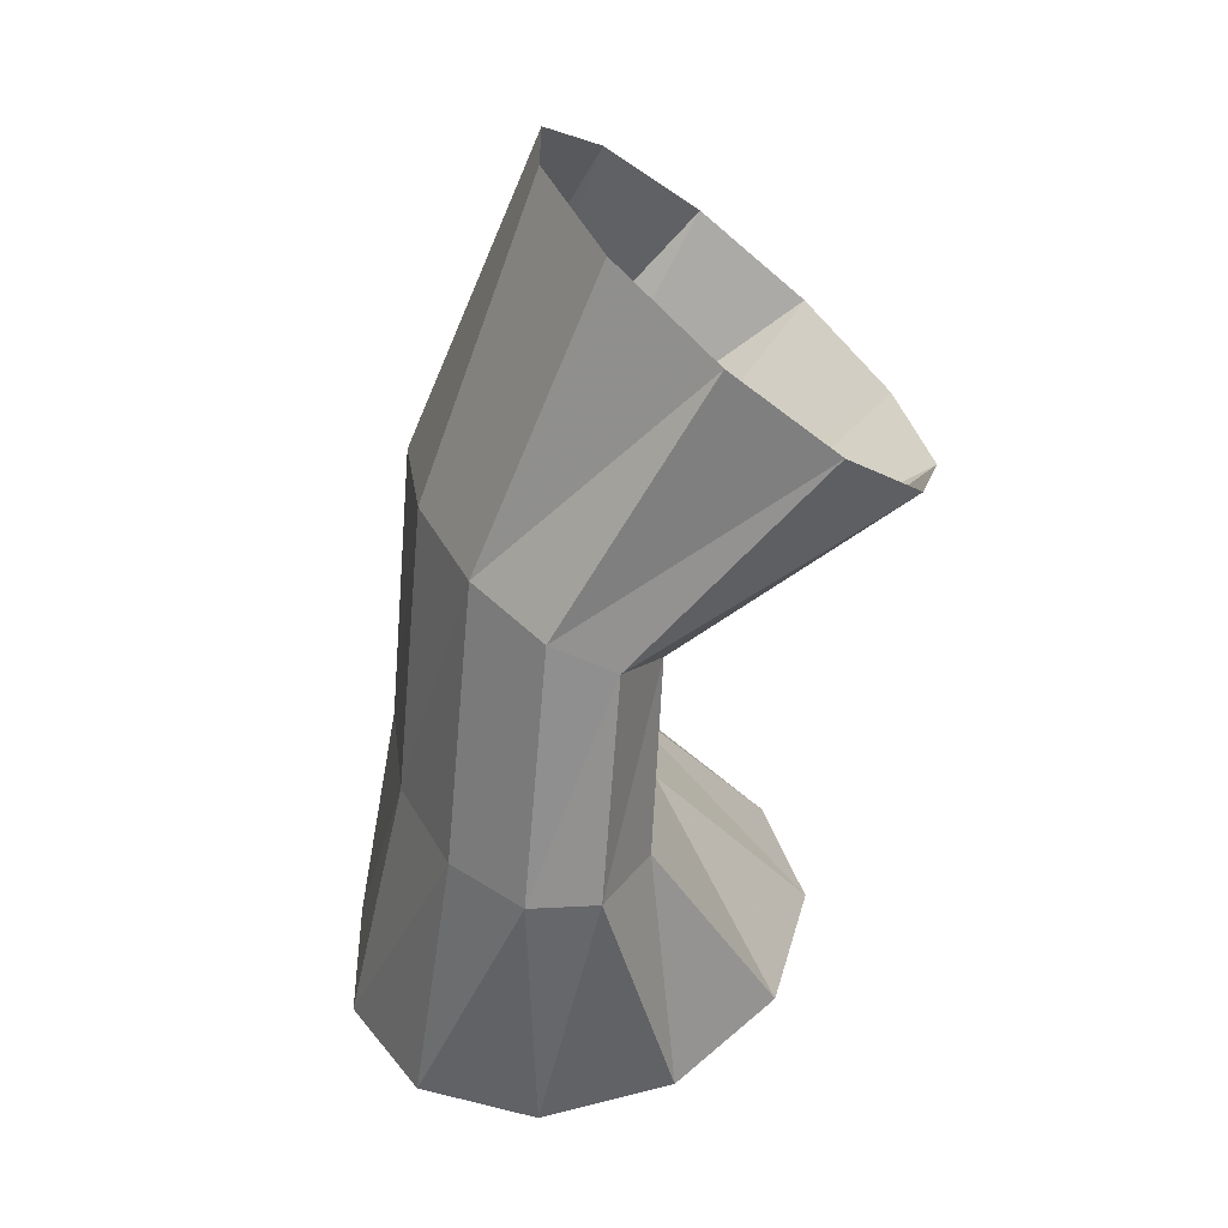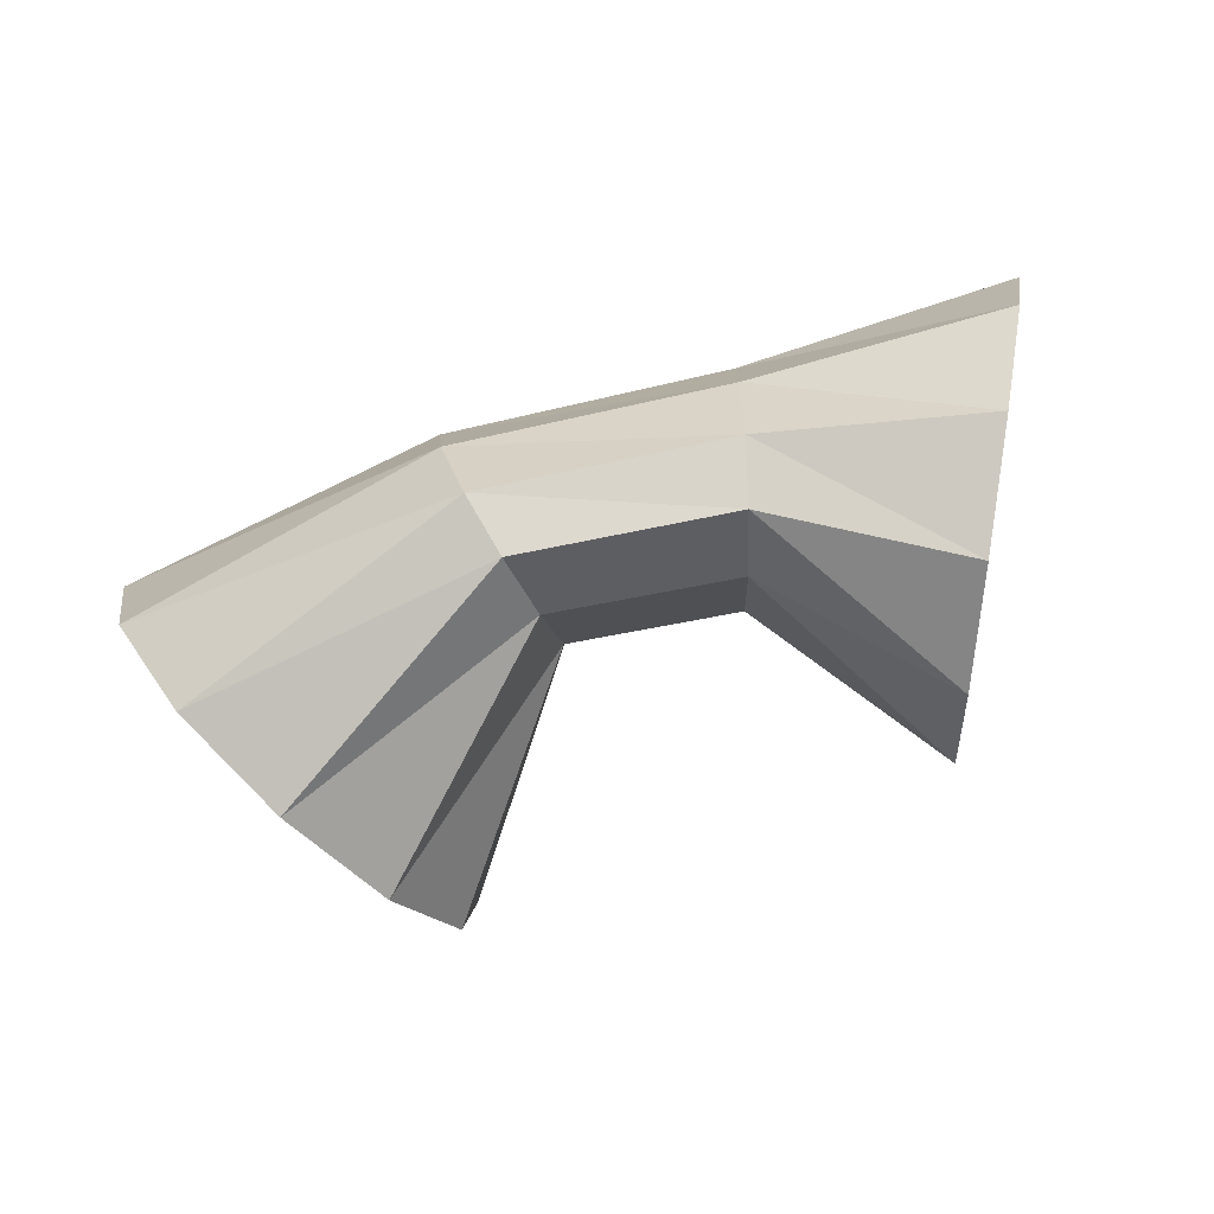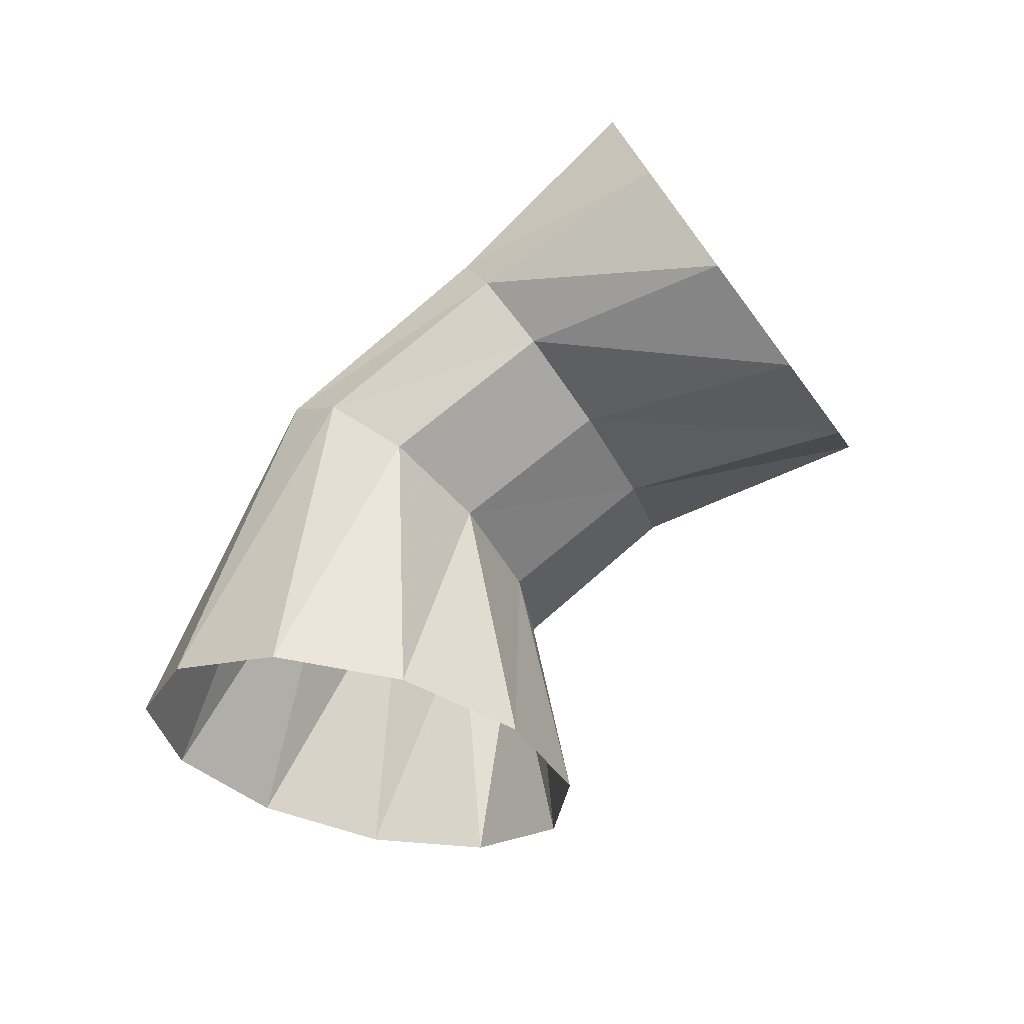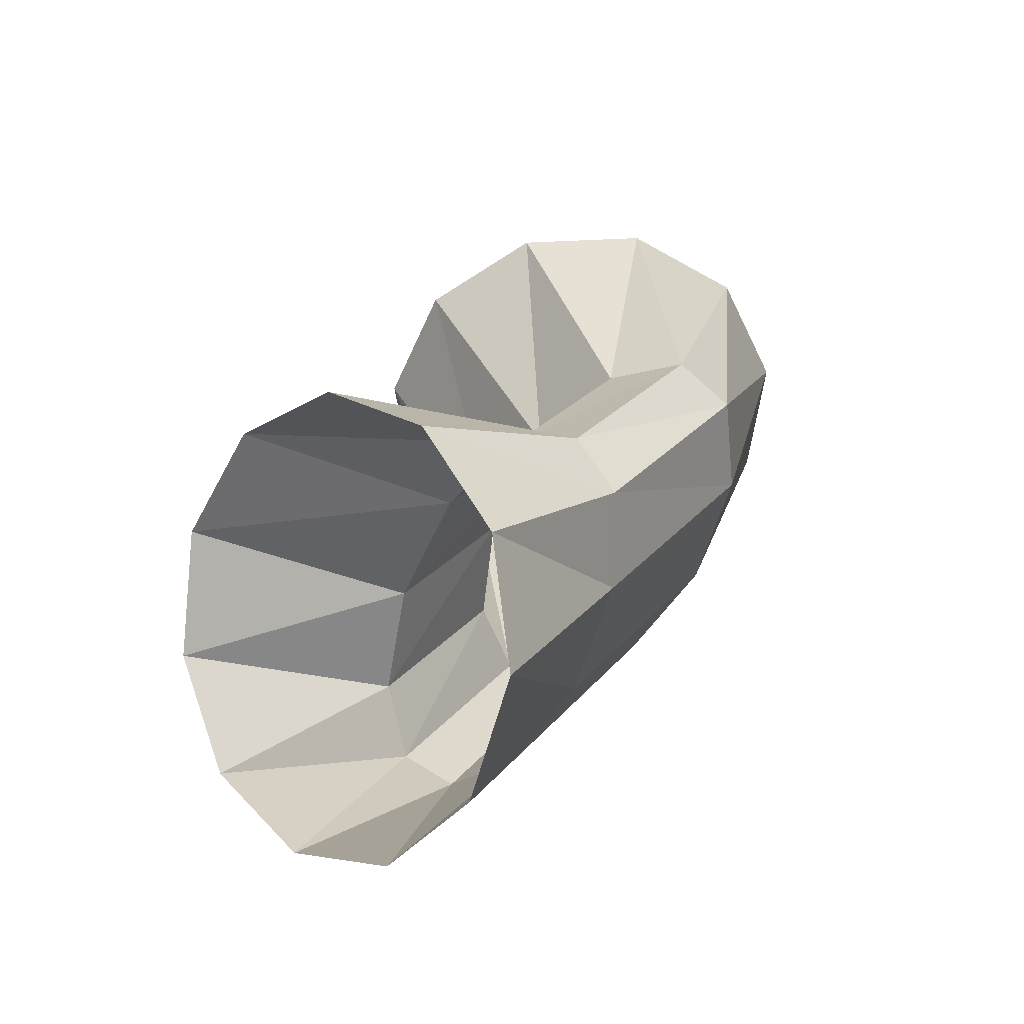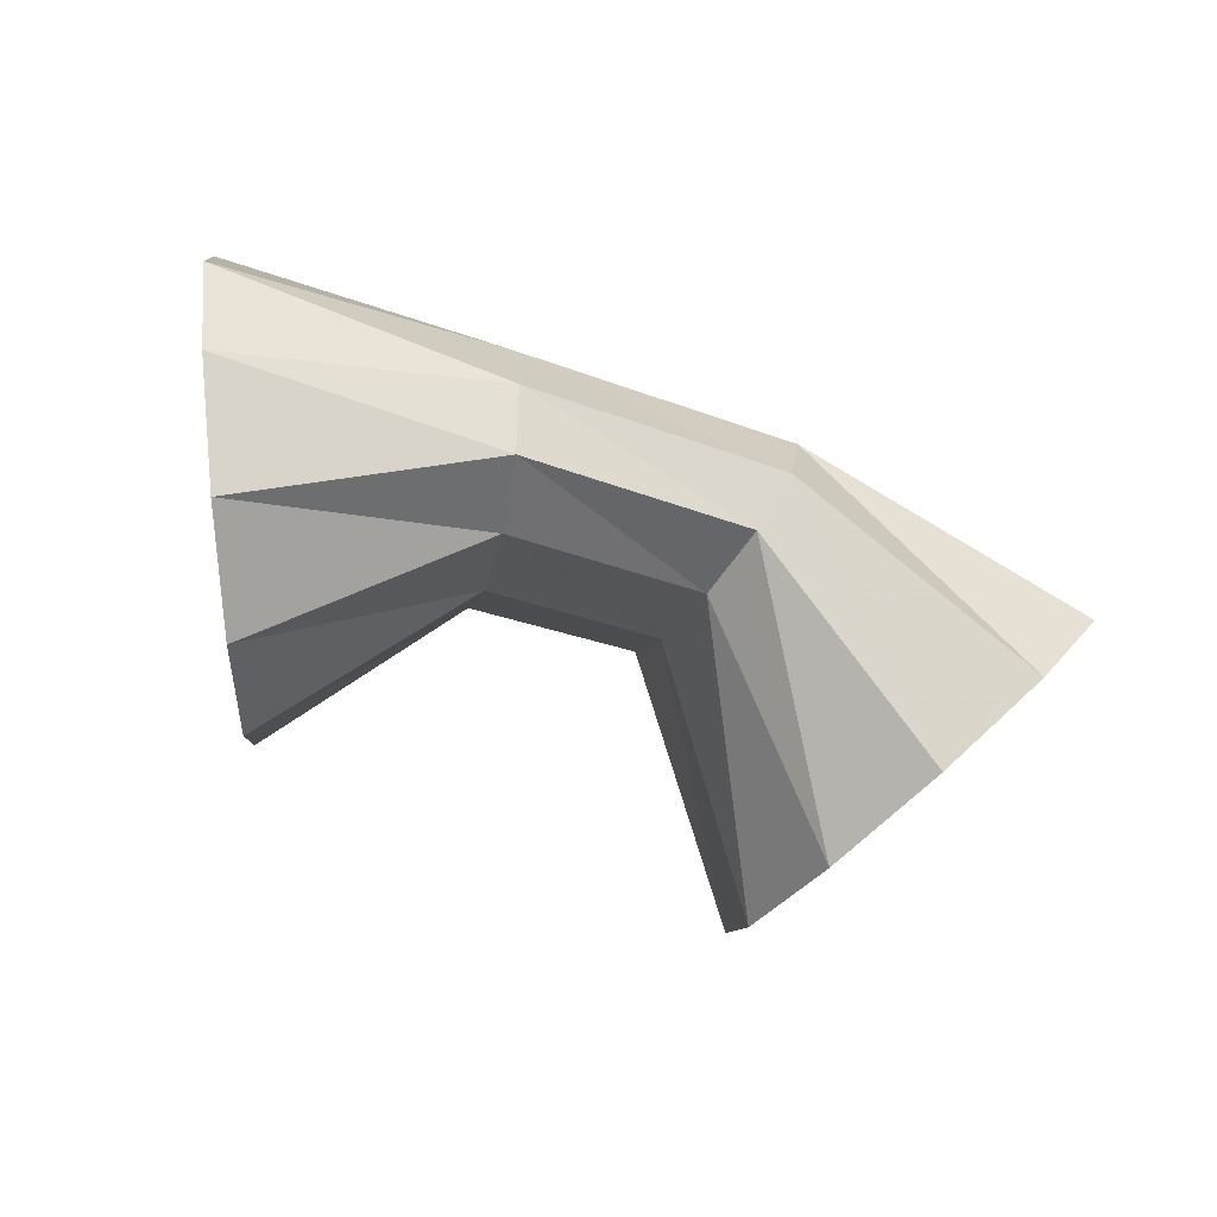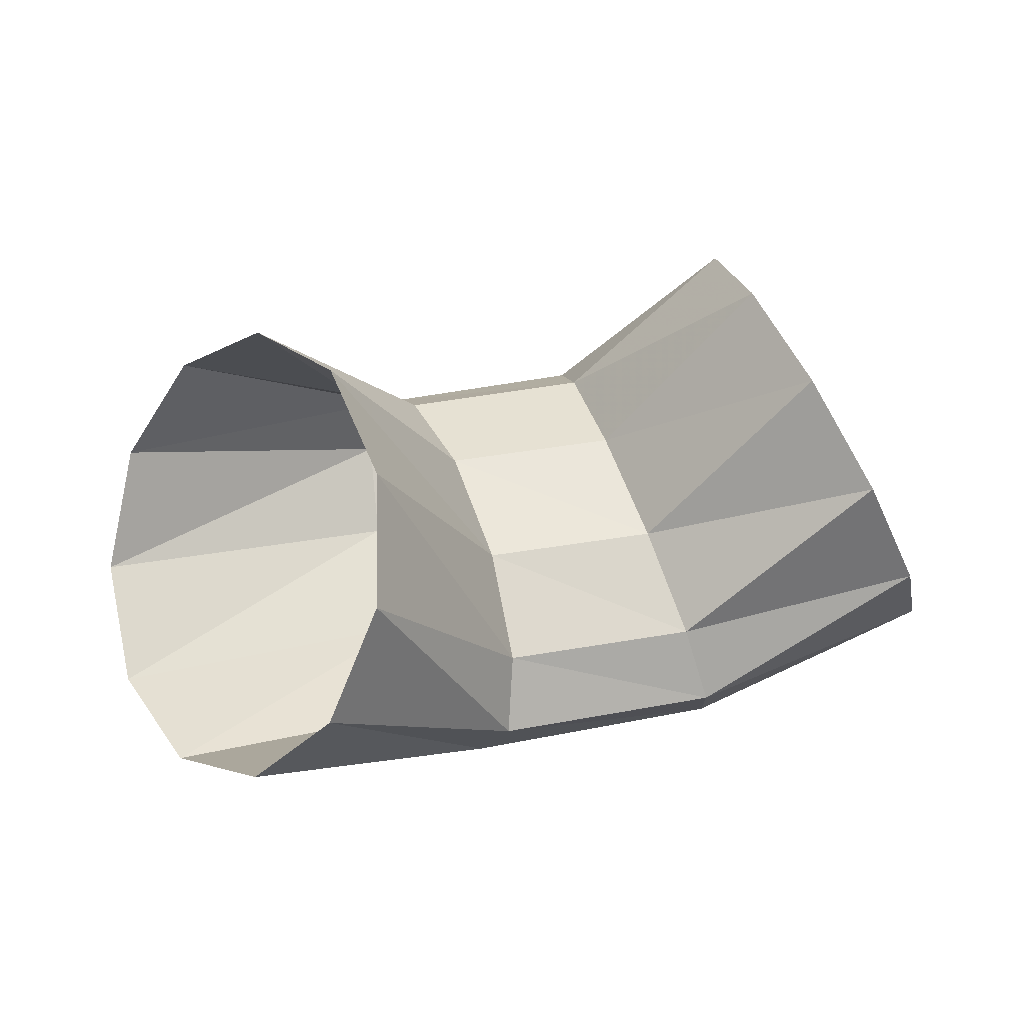
<metadata>
{"format":"obj","ext":"obj","renderer":"f3d","projection":"perspective","resolution":1024,"background":"white","views":[{"elev":-77.4,"azim":-83.4,"up":"+Z"},{"elev":15.2,"azim":-19.9,"up":"+Y"},{"elev":51.8,"azim":-31.4,"up":"+Z"},{"elev":41.4,"azim":132.9,"up":"+Z"},{"elev":-20.1,"azim":149.7,"up":"+Y"},{"elev":-17.6,"azim":3.2,"up":"+Z"}]}
</metadata>
<code>
g tube1
v 159 165.6 166.2
v 160 164.2 164
v 160.4 161.7 162.7
v 160 158.9 162.8
v 159 156.7 164.2
v 157.7 155.8 166.5
v 156.5 156.4 169
v 155.7 158.4 170.8
v 155.7 161.2 171.4
v 156.4 163.8 170.6
v 157.6 165.4 168.7
v 159 165.6 166.2
v 153.7 163.7 164
v 154.6 162.7 161.7
v 155.2 161.2 160.2
v 155.2 159.8 160.2
v 154.8 158.8 161.5
v 153.9 158.6 163.8
v 153 159.2 166.4
v 152.2 160.5 168.4
v 151.8 162 169.2
v 152 163.3 168.5
v 152.7 163.9 166.6
v 153.7 163.7 164
v 147.8 162.4 162.7
v 148.9 161.5 160.4
v 149.9 160.2 159.1
v 150.6 158.9 159.2
v 150.8 158.1 160.8
v 150.3 158 163.2
v 149.4 158.7 165.8
v 148.3 159.9 167.7
v 147.3 161.2 168.3
v 146.9 162.3 167.4
v 147.1 162.7 165.3
v 147.8 162.4 162.7
v 141.6 159.3 160.7
v 143.2 158.3 158.6
v 145.2 156.5 157.8
v 147.1 154.6 158.5
v 148.2 153.1 160.6
v 148.3 152.5 163.4
v 147.1 153 165.9
v 145.3 154.5 167.5
v 143.2 156.4 167.5
v 141.6 158.2 166
v 141 159.3 163.4
v 141.6 159.3 160.7
f 1 2 14
f 14 13 1
f 2 3 15
f 15 14 2
f 3 4 16
f 16 15 3
f 4 5 17
f 17 16 4
f 5 6 18
f 18 17 5
f 6 7 19
f 19 18 6
f 7 8 20
f 20 19 7
f 8 9 21
f 21 20 8
f 9 10 22
f 22 21 9
f 10 11 23
f 23 22 10
f 11 12 24
f 24 23 11
f 13 14 26
f 26 25 13
f 14 15 27
f 27 26 14
f 15 16 28
f 28 27 15
f 16 17 29
f 29 28 16
f 17 18 30
f 30 29 17
f 18 19 31
f 31 30 18
f 19 20 32
f 32 31 19
f 20 21 33
f 33 32 20
f 21 22 34
f 34 33 21
f 22 23 35
f 35 34 22
f 23 24 36
f 36 35 23
f 25 26 38
f 38 37 25
f 26 27 39
f 39 38 26
f 27 28 40
f 40 39 27
f 28 29 41
f 41 40 28
f 29 30 42
f 42 41 29
f 30 31 43
f 43 42 30
f 31 32 44
f 44 43 31
f 32 33 45
f 45 44 32
f 33 34 46
f 46 45 33
f 34 35 47
f 47 46 34
f 35 36 48
f 48 47 35
g

</code>
